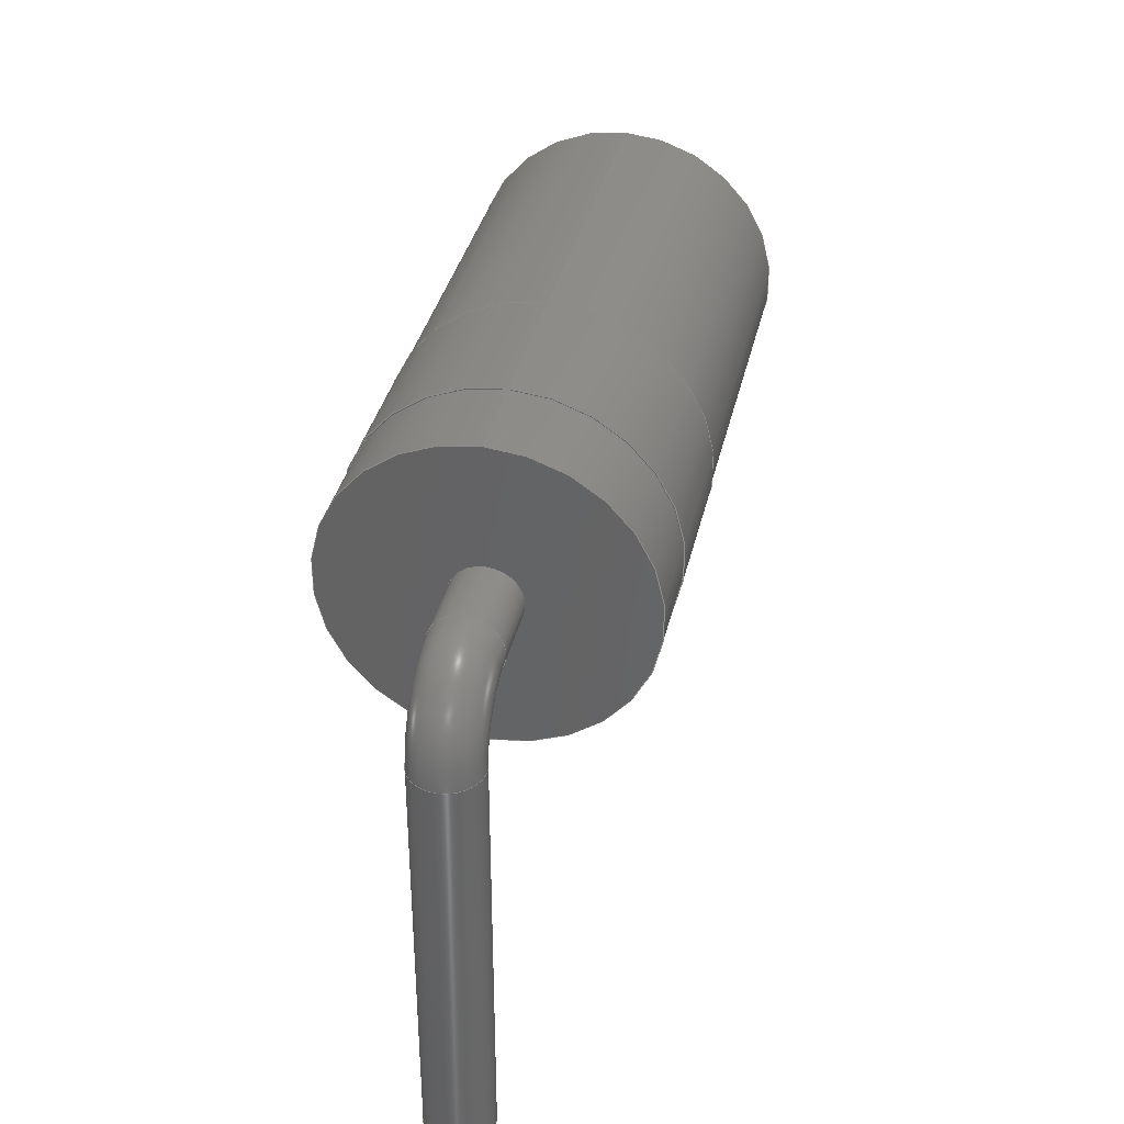
<metadata>
{"format":"step","ext":"step","renderer":"f3d","projection":"perspective","resolution":1024,"background":"white","views":[{"elev":35.9,"azim":-77.5,"up":"+Z"}]}
</metadata>
<code>
ISO-10303-21;
DATA;
#1 = APPLICATION_PROTOCOL_DEFINITION('international standard',
  'automotive_design',2000,#2);
#2 = APPLICATION_CONTEXT(
  'core data for automotive mechanical design processes');
#3 = SHAPE_DEFINITION_REPRESENTATION(#4,#10);
#4 = PRODUCT_DEFINITION_SHAPE('','',#5);
#5 = PRODUCT_DEFINITION('design','',#6,#9);
#6 = PRODUCT_DEFINITION_FORMATION('','',#7);
#7 = PRODUCT('D_A-405_P7.62mm_Horizontal','D_A-405_P7.62mm_Horizontal',
  '',(#8));
#8 = PRODUCT_CONTEXT('',#2,'mechanical');
#9 = PRODUCT_DEFINITION_CONTEXT('part definition',#2,'design');
#10 = ADVANCED_BREP_SHAPE_REPRESENTATION('',(#11,#15),#350);
#11 = AXIS2_PLACEMENT_3D('',#12,#13,#14);
#12 = CARTESIAN_POINT('',(0,0,0));
#13 = DIRECTION('',(0,0,1));
#14 = DIRECTION('',(1,0,-0));
#15 = MANIFOLD_SOLID_BREP('',#16);
#16 = CLOSED_SHELL('',(#17,#50,#59,#85,#110,#130,#155,#175,#200,#220,
    #245,#265,#290,#316,#341));
#17 = ADVANCED_FACE('',(#18),#45,.T.);
#18 = FACE_BOUND('',#19,.T.);
#19 = EDGE_LOOP('',(#20,#30,#37,#38));
#20 = ORIENTED_EDGE('',*,*,#21,.T.);
#21 = EDGE_CURVE('',#22,#24,#26,.T.);
#22 = VERTEX_POINT('',#23);
#23 = CARTESIAN_POINT('',(0.3,-1.845e-16,-2.5));
#24 = VERTEX_POINT('',#25);
#25 = CARTESIAN_POINT('',(0.3,7.216e-16,1.25));
#26 = LINE('',#27,#28);
#27 = CARTESIAN_POINT('',(0.3,7.216e-16,1.25));
#28 = VECTOR('',#29,1);
#29 = DIRECTION('',(0,2.22e-16,1));
#30 = ORIENTED_EDGE('',*,*,#31,.F.);
#31 = EDGE_CURVE('',#24,#24,#32,.T.);
#32 = CIRCLE('',#33,0.3);
#33 = AXIS2_PLACEMENT_3D('',#34,#35,#36);
#34 = CARTESIAN_POINT('',(0,7.216e-16,1.25));
#35 = DIRECTION('',(-0,2.22e-16,1));
#36 = DIRECTION('',(1,0,0));
#37 = ORIENTED_EDGE('',*,*,#21,.F.);
#38 = ORIENTED_EDGE('',*,*,#39,.T.);
#39 = EDGE_CURVE('',#22,#22,#40,.T.);
#40 = CIRCLE('',#41,0.3);
#41 = AXIS2_PLACEMENT_3D('',#42,#43,#44);
#42 = CARTESIAN_POINT('',(0,-1.11e-16,-2.5));
#43 = DIRECTION('',(-0,2.22e-16,1));
#44 = DIRECTION('',(1,0,0));
#45 = CYLINDRICAL_SURFACE('',#46,0.3);
#46 = AXIS2_PLACEMENT_3D('',#47,#48,#49);
#47 = CARTESIAN_POINT('',(0,7.216e-16,1.25));
#48 = DIRECTION('',(0,2.22e-16,1));
#49 = DIRECTION('',(1,0,0));
#50 = ADVANCED_FACE('',(#51),#54,.T.);
#51 = FACE_BOUND('',#52,.F.);
#52 = EDGE_LOOP('',(#53));
#53 = ORIENTED_EDGE('',*,*,#39,.T.);
#54 = PLANE('',#55);
#55 = AXIS2_PLACEMENT_3D('',#56,#57,#58);
#56 = CARTESIAN_POINT('',(0.3,-1.11e-16,-2.5));
#57 = DIRECTION('',(0,0,-1));
#58 = DIRECTION('',(-1,0,0));
#59 = ADVANCED_FACE('',(#60),#80,.T.);
#60 = FACE_BOUND('',#61,.T.);
#61 = EDGE_LOOP('',(#62,#71,#78,#79));
#62 = ORIENTED_EDGE('',*,*,#63,.T.);
#63 = EDGE_CURVE('',#24,#64,#66,.T.);
#64 = VERTEX_POINT('',#65);
#65 = CARTESIAN_POINT('',(0.6,7.883e-16,1.55));
#66 = CIRCLE('',#67,0.3);
#67 = AXIS2_PLACEMENT_3D('',#68,#69,#70);
#68 = CARTESIAN_POINT('',(0.6,8.319e-16,1.25));
#69 = DIRECTION('',(0,1,-2.22e-16));
#70 = DIRECTION('',(1,0,0));
#71 = ORIENTED_EDGE('',*,*,#72,.T.);
#72 = EDGE_CURVE('',#64,#64,#73,.T.);
#73 = CIRCLE('',#74,0.3);
#74 = AXIS2_PLACEMENT_3D('',#75,#76,#77);
#75 = CARTESIAN_POINT('',(0.6,8.549e-16,1.85));
#76 = DIRECTION('',(-1,-4.079e-32,-1.837e-16));
#77 = DIRECTION('',(-1.837e-16,2.22e-16,1));
#78 = ORIENTED_EDGE('',*,*,#63,.F.);
#79 = ORIENTED_EDGE('',*,*,#31,.T.);
#80 = TOROIDAL_SURFACE('',#81,0.6,0.3);
#81 = AXIS2_PLACEMENT_3D('',#82,#83,#84);
#82 = CARTESIAN_POINT('',(0.6,7.216e-16,1.25));
#83 = DIRECTION('',(0,1,-2.22e-16));
#84 = DIRECTION('',(1,0,0));
#85 = ADVANCED_FACE('',(#86),#105,.T.);
#86 = FACE_BOUND('',#87,.T.);
#87 = EDGE_LOOP('',(#88,#89,#97,#104));
#88 = ORIENTED_EDGE('',*,*,#72,.F.);
#89 = ORIENTED_EDGE('',*,*,#90,.T.);
#90 = EDGE_CURVE('',#64,#91,#93,.T.);
#91 = VERTEX_POINT('',#92);
#92 = CARTESIAN_POINT('',(1.21,7.883e-16,1.55));
#93 = LINE('',#94,#95);
#94 = CARTESIAN_POINT('',(0.6,7.883e-16,1.55));
#95 = VECTOR('',#96,1);
#96 = DIRECTION('',(1,0,0));
#97 = ORIENTED_EDGE('',*,*,#98,.F.);
#98 = EDGE_CURVE('',#91,#91,#99,.T.);
#99 = CIRCLE('',#100,0.3);
#100 = AXIS2_PLACEMENT_3D('',#101,#102,#103);
#101 = CARTESIAN_POINT('',(1.21,8.549e-16,1.85));
#102 = DIRECTION('',(1,0,0));
#103 = DIRECTION('',(0,-2.22e-16,-1));
#104 = ORIENTED_EDGE('',*,*,#90,.F.);
#105 = CYLINDRICAL_SURFACE('',#106,0.3);
#106 = AXIS2_PLACEMENT_3D('',#107,#108,#109);
#107 = CARTESIAN_POINT('',(0.6,8.549e-16,1.85));
#108 = DIRECTION('',(1,0,0));
#109 = DIRECTION('',(0,-2.22e-16,-1));
#110 = ADVANCED_FACE('',(#111,#122),#125,.F.);
#111 = FACE_BOUND('',#112,.T.);
#112 = EDGE_LOOP('',(#113));
#113 = ORIENTED_EDGE('',*,*,#114,.F.);
#114 = EDGE_CURVE('',#115,#115,#117,.T.);
#115 = VERTEX_POINT('',#116);
#116 = CARTESIAN_POINT('',(1.21,2.132e-15,3.2));
#117 = CIRCLE('',#118,1.35);
#118 = AXIS2_PLACEMENT_3D('',#119,#120,#121);
#119 = CARTESIAN_POINT('',(1.21,8.216e-16,1.85));
#120 = DIRECTION('',(1,0,-0));
#121 = DIRECTION('',(0,9.704e-16,1));
#122 = FACE_BOUND('',#123,.T.);
#123 = EDGE_LOOP('',(#124));
#124 = ORIENTED_EDGE('',*,*,#98,.T.);
#125 = PLANE('',#126);
#126 = AXIS2_PLACEMENT_3D('',#127,#128,#129);
#127 = CARTESIAN_POINT('',(1.21,8.216e-16,1.85));
#128 = DIRECTION('',(1,0,0));
#129 = DIRECTION('',(0,9.704e-16,1));
#130 = ADVANCED_FACE('',(#131),#150,.T.);
#131 = FACE_BOUND('',#132,.T.);
#132 = EDGE_LOOP('',(#133,#141,#142,#143));
#133 = ORIENTED_EDGE('',*,*,#134,.F.);
#134 = EDGE_CURVE('',#115,#135,#137,.T.);
#135 = VERTEX_POINT('',#136);
#136 = CARTESIAN_POINT('',(1.99,2.132e-15,3.2));
#137 = LINE('',#138,#139);
#138 = CARTESIAN_POINT('',(1.21,2.132e-15,3.2));
#139 = VECTOR('',#140,1);
#140 = DIRECTION('',(1,0,0));
#141 = ORIENTED_EDGE('',*,*,#114,.T.);
#142 = ORIENTED_EDGE('',*,*,#134,.T.);
#143 = ORIENTED_EDGE('',*,*,#144,.F.);
#144 = EDGE_CURVE('',#135,#135,#145,.T.);
#145 = CIRCLE('',#146,1.35);
#146 = AXIS2_PLACEMENT_3D('',#147,#148,#149);
#147 = CARTESIAN_POINT('',(1.99,8.216e-16,1.85));
#148 = DIRECTION('',(1,0,-0));
#149 = DIRECTION('',(0,9.704e-16,1));
#150 = CYLINDRICAL_SURFACE('',#151,1.35);
#151 = AXIS2_PLACEMENT_3D('',#152,#153,#154);
#152 = CARTESIAN_POINT('',(1.21,8.216e-16,1.85));
#153 = DIRECTION('',(1,0,0));
#154 = DIRECTION('',(0,9.704e-16,1));
#155 = ADVANCED_FACE('',(#156,#167),#170,.F.);
#156 = FACE_BOUND('',#157,.T.);
#157 = EDGE_LOOP('',(#158));
#158 = ORIENTED_EDGE('',*,*,#159,.F.);
#159 = EDGE_CURVE('',#160,#160,#162,.T.);
#160 = VERTEX_POINT('',#161);
#161 = CARTESIAN_POINT('',(1.99,2.138e-15,3.21));
#162 = CIRCLE('',#163,1.36);
#163 = AXIS2_PLACEMENT_3D('',#164,#165,#166);
#164 = CARTESIAN_POINT('',(1.99,8.216e-16,1.85));
#165 = DIRECTION('',(1,0,-0));
#166 = DIRECTION('',(0,9.682e-16,1));
#167 = FACE_BOUND('',#168,.T.);
#168 = EDGE_LOOP('',(#169));
#169 = ORIENTED_EDGE('',*,*,#144,.T.);
#170 = PLANE('',#171);
#171 = AXIS2_PLACEMENT_3D('',#172,#173,#174);
#172 = CARTESIAN_POINT('',(1.99,8.216e-16,1.85));
#173 = DIRECTION('',(1,0,0));
#174 = DIRECTION('',(0,9.727e-16,1));
#175 = ADVANCED_FACE('',(#176),#195,.T.);
#176 = FACE_BOUND('',#177,.T.);
#177 = EDGE_LOOP('',(#178,#179,#187,#194));
#178 = ORIENTED_EDGE('',*,*,#159,.T.);
#179 = ORIENTED_EDGE('',*,*,#180,.T.);
#180 = EDGE_CURVE('',#160,#181,#183,.T.);
#181 = VERTEX_POINT('',#182);
#182 = CARTESIAN_POINT('',(3.29,2.138e-15,3.21));
#183 = LINE('',#184,#185);
#184 = CARTESIAN_POINT('',(1.99,2.138e-15,3.21));
#185 = VECTOR('',#186,1);
#186 = DIRECTION('',(1,0,0));
#187 = ORIENTED_EDGE('',*,*,#188,.F.);
#188 = EDGE_CURVE('',#181,#181,#189,.T.);
#189 = CIRCLE('',#190,1.36);
#190 = AXIS2_PLACEMENT_3D('',#191,#192,#193);
#191 = CARTESIAN_POINT('',(3.29,8.216e-16,1.85));
#192 = DIRECTION('',(1,0,-0));
#193 = DIRECTION('',(0,9.682e-16,1));
#194 = ORIENTED_EDGE('',*,*,#180,.F.);
#195 = CYLINDRICAL_SURFACE('',#196,1.36);
#196 = AXIS2_PLACEMENT_3D('',#197,#198,#199);
#197 = CARTESIAN_POINT('',(1.99,8.216e-16,1.85));
#198 = DIRECTION('',(1,0,0));
#199 = DIRECTION('',(0,9.682e-16,1));
#200 = ADVANCED_FACE('',(#201,#204),#215,.T.);
#201 = FACE_BOUND('',#202,.T.);
#202 = EDGE_LOOP('',(#203));
#203 = ORIENTED_EDGE('',*,*,#188,.T.);
#204 = FACE_BOUND('',#205,.T.);
#205 = EDGE_LOOP('',(#206));
#206 = ORIENTED_EDGE('',*,*,#207,.F.);
#207 = EDGE_CURVE('',#208,#208,#210,.T.);
#208 = VERTEX_POINT('',#209);
#209 = CARTESIAN_POINT('',(3.29,2.132e-15,3.2));
#210 = CIRCLE('',#211,1.35);
#211 = AXIS2_PLACEMENT_3D('',#212,#213,#214);
#212 = CARTESIAN_POINT('',(3.29,8.216e-16,1.85));
#213 = DIRECTION('',(1,0,-0));
#214 = DIRECTION('',(0,9.704e-16,1));
#215 = PLANE('',#216);
#216 = AXIS2_PLACEMENT_3D('',#217,#218,#219);
#217 = CARTESIAN_POINT('',(3.29,8.216e-16,1.85));
#218 = DIRECTION('',(1,0,0));
#219 = DIRECTION('',(0,9.682e-16,1));
#220 = ADVANCED_FACE('',(#221),#240,.T.);
#221 = FACE_BOUND('',#222,.T.);
#222 = EDGE_LOOP('',(#223,#224,#232,#239));
#223 = ORIENTED_EDGE('',*,*,#207,.T.);
#224 = ORIENTED_EDGE('',*,*,#225,.T.);
#225 = EDGE_CURVE('',#208,#226,#228,.T.);
#226 = VERTEX_POINT('',#227);
#227 = CARTESIAN_POINT('',(6.41,2.132e-15,3.2));
#228 = LINE('',#229,#230);
#229 = CARTESIAN_POINT('',(1.21,2.132e-15,3.2));
#230 = VECTOR('',#231,1);
#231 = DIRECTION('',(1,0,0));
#232 = ORIENTED_EDGE('',*,*,#233,.F.);
#233 = EDGE_CURVE('',#226,#226,#234,.T.);
#234 = CIRCLE('',#235,1.35);
#235 = AXIS2_PLACEMENT_3D('',#236,#237,#238);
#236 = CARTESIAN_POINT('',(6.41,8.216e-16,1.85));
#237 = DIRECTION('',(1,0,-0));
#238 = DIRECTION('',(0,9.704e-16,1));
#239 = ORIENTED_EDGE('',*,*,#225,.F.);
#240 = CYLINDRICAL_SURFACE('',#241,1.35);
#241 = AXIS2_PLACEMENT_3D('',#242,#243,#244);
#242 = CARTESIAN_POINT('',(1.21,8.216e-16,1.85));
#243 = DIRECTION('',(1,0,0));
#244 = DIRECTION('',(0,9.704e-16,1));
#245 = ADVANCED_FACE('',(#246,#249),#260,.T.);
#246 = FACE_BOUND('',#247,.F.);
#247 = EDGE_LOOP('',(#248));
#248 = ORIENTED_EDGE('',*,*,#233,.F.);
#249 = FACE_BOUND('',#250,.F.);
#250 = EDGE_LOOP('',(#251));
#251 = ORIENTED_EDGE('',*,*,#252,.T.);
#252 = EDGE_CURVE('',#253,#253,#255,.T.);
#253 = VERTEX_POINT('',#254);
#254 = CARTESIAN_POINT('',(6.41,7.883e-16,1.55));
#255 = CIRCLE('',#256,0.3);
#256 = AXIS2_PLACEMENT_3D('',#257,#258,#259);
#257 = CARTESIAN_POINT('',(6.41,8.549e-16,1.85));
#258 = DIRECTION('',(1,0,0));
#259 = DIRECTION('',(0,-2.22e-16,-1));
#260 = PLANE('',#261);
#261 = AXIS2_PLACEMENT_3D('',#262,#263,#264);
#262 = CARTESIAN_POINT('',(6.41,8.216e-16,1.85));
#263 = DIRECTION('',(1,0,0));
#264 = DIRECTION('',(0,9.704e-16,1));
#265 = ADVANCED_FACE('',(#266),#285,.T.);
#266 = FACE_BOUND('',#267,.T.);
#267 = EDGE_LOOP('',(#268,#269,#277,#284));
#268 = ORIENTED_EDGE('',*,*,#252,.T.);
#269 = ORIENTED_EDGE('',*,*,#270,.T.);
#270 = EDGE_CURVE('',#253,#271,#273,.T.);
#271 = VERTEX_POINT('',#272);
#272 = CARTESIAN_POINT('',(7.02,7.883e-16,1.55));
#273 = LINE('',#274,#275);
#274 = CARTESIAN_POINT('',(0.6,7.883e-16,1.55));
#275 = VECTOR('',#276,1);
#276 = DIRECTION('',(1,0,0));
#277 = ORIENTED_EDGE('',*,*,#278,.F.);
#278 = EDGE_CURVE('',#271,#271,#279,.T.);
#279 = CIRCLE('',#280,0.3);
#280 = AXIS2_PLACEMENT_3D('',#281,#282,#283);
#281 = CARTESIAN_POINT('',(7.02,8.549e-16,1.85));
#282 = DIRECTION('',(1,0,0));
#283 = DIRECTION('',(0,-2.22e-16,-1));
#284 = ORIENTED_EDGE('',*,*,#270,.F.);
#285 = CYLINDRICAL_SURFACE('',#286,0.3);
#286 = AXIS2_PLACEMENT_3D('',#287,#288,#289);
#287 = CARTESIAN_POINT('',(0.6,8.549e-16,1.85));
#288 = DIRECTION('',(1,0,0));
#289 = DIRECTION('',(0,-2.22e-16,-1));
#290 = ADVANCED_FACE('',(#291),#311,.T.);
#291 = FACE_BOUND('',#292,.T.);
#292 = EDGE_LOOP('',(#293,#302,#309,#310));
#293 = ORIENTED_EDGE('',*,*,#294,.T.);
#294 = EDGE_CURVE('',#271,#295,#297,.T.);
#295 = VERTEX_POINT('',#296);
#296 = CARTESIAN_POINT('',(7.32,7.216e-16,1.25));
#297 = CIRCLE('',#298,0.3);
#298 = AXIS2_PLACEMENT_3D('',#299,#300,#301);
#299 = CARTESIAN_POINT('',(7.02,8.319e-16,1.25));
#300 = DIRECTION('',(0,1,-2.22e-16));
#301 = DIRECTION('',(1,0,0));
#302 = ORIENTED_EDGE('',*,*,#303,.T.);
#303 = EDGE_CURVE('',#295,#295,#304,.T.);
#304 = CIRCLE('',#305,0.3);
#305 = AXIS2_PLACEMENT_3D('',#306,#307,#308);
#306 = CARTESIAN_POINT('',(7.62,7.216e-16,1.25));
#307 = DIRECTION('',(-2.449e-16,2.22e-16,1));
#308 = DIRECTION('',(1,5.439e-32,2.449e-16));
#309 = ORIENTED_EDGE('',*,*,#294,.F.);
#310 = ORIENTED_EDGE('',*,*,#278,.T.);
#311 = TOROIDAL_SURFACE('',#312,0.6,0.3);
#312 = AXIS2_PLACEMENT_3D('',#313,#314,#315);
#313 = CARTESIAN_POINT('',(7.02,7.216e-16,1.25));
#314 = DIRECTION('',(0,1,-2.22e-16));
#315 = DIRECTION('',(1,0,0));
#316 = ADVANCED_FACE('',(#317),#336,.T.);
#317 = FACE_BOUND('',#318,.T.);
#318 = EDGE_LOOP('',(#319,#327,#334,#335));
#319 = ORIENTED_EDGE('',*,*,#320,.T.);
#320 = EDGE_CURVE('',#295,#321,#323,.T.);
#321 = VERTEX_POINT('',#322);
#322 = CARTESIAN_POINT('',(7.32,-1.845e-16,-2.5));
#323 = LINE('',#324,#325);
#324 = CARTESIAN_POINT('',(7.32,7.216e-16,1.25));
#325 = VECTOR('',#326,1);
#326 = DIRECTION('',(0,-2.22e-16,-1));
#327 = ORIENTED_EDGE('',*,*,#328,.F.);
#328 = EDGE_CURVE('',#321,#321,#329,.T.);
#329 = CIRCLE('',#330,0.3);
#330 = AXIS2_PLACEMENT_3D('',#331,#332,#333);
#331 = CARTESIAN_POINT('',(7.62,-1.11e-16,-2.5));
#332 = DIRECTION('',(-0,-2.22e-16,-1));
#333 = DIRECTION('',(-1,0,0));
#334 = ORIENTED_EDGE('',*,*,#320,.F.);
#335 = ORIENTED_EDGE('',*,*,#303,.F.);
#336 = CYLINDRICAL_SURFACE('',#337,0.3);
#337 = AXIS2_PLACEMENT_3D('',#338,#339,#340);
#338 = CARTESIAN_POINT('',(7.62,7.216e-16,1.25));
#339 = DIRECTION('',(0,-2.22e-16,-1));
#340 = DIRECTION('',(-1,0,0));
#341 = ADVANCED_FACE('',(#342),#345,.F.);
#342 = FACE_BOUND('',#343,.T.);
#343 = EDGE_LOOP('',(#344));
#344 = ORIENTED_EDGE('',*,*,#328,.T.);
#345 = PLANE('',#346);
#346 = AXIS2_PLACEMENT_3D('',#347,#348,#349);
#347 = CARTESIAN_POINT('',(7.32,-1.11e-16,-2.5));
#348 = DIRECTION('',(0,0,1));
#349 = DIRECTION('',(1,0,0));
#350 = ( GEOMETRIC_REPRESENTATION_CONTEXT(3) 
GLOBAL_UNCERTAINTY_ASSIGNED_CONTEXT((#354)) GLOBAL_UNIT_ASSIGNED_CONTEXT
((#351,#352,#353)) REPRESENTATION_CONTEXT('Context #1',
  '3D Context with UNIT and UNCERTAINTY') );
#351 = ( LENGTH_UNIT() NAMED_UNIT(*) SI_UNIT(.MILLI.,.METRE.) );
#352 = ( NAMED_UNIT(*) PLANE_ANGLE_UNIT() SI_UNIT($,.RADIAN.) );
#353 = ( NAMED_UNIT(*) SI_UNIT($,.STERADIAN.) SOLID_ANGLE_UNIT() );
#354 = UNCERTAINTY_MEASURE_WITH_UNIT(LENGTH_MEASURE(1e-07),#351,
  'distance_accuracy_value','confusion accuracy');
#355 = PRODUCT_RELATED_PRODUCT_CATEGORY('part',$,(#7));
#356 = MECHANICAL_DESIGN_GEOMETRIC_PRESENTATION_REPRESENTATION('',(#357,
    #365,#372,#379,#386,#394,#401,#409,#416,#423,#430,#437,#444,#451,
    #458),#350);
#357 = STYLED_ITEM('color',(#358),#17);
#358 = PRESENTATION_STYLE_ASSIGNMENT((#359));
#359 = SURFACE_STYLE_USAGE(.BOTH.,#360);
#360 = SURFACE_SIDE_STYLE('',(#361));
#361 = SURFACE_STYLE_FILL_AREA(#362);
#362 = FILL_AREA_STYLE('',(#363));
#363 = FILL_AREA_STYLE_COLOUR('',#364);
#364 = COLOUR_RGB('',0.824,0.82,0.781);
#365 = STYLED_ITEM('color',(#366),#50);
#366 = PRESENTATION_STYLE_ASSIGNMENT((#367));
#367 = SURFACE_STYLE_USAGE(.BOTH.,#368);
#368 = SURFACE_SIDE_STYLE('',(#369));
#369 = SURFACE_STYLE_FILL_AREA(#370);
#370 = FILL_AREA_STYLE('',(#371));
#371 = FILL_AREA_STYLE_COLOUR('',#364);
#372 = STYLED_ITEM('color',(#373),#59);
#373 = PRESENTATION_STYLE_ASSIGNMENT((#374));
#374 = SURFACE_STYLE_USAGE(.BOTH.,#375);
#375 = SURFACE_SIDE_STYLE('',(#376));
#376 = SURFACE_STYLE_FILL_AREA(#377);
#377 = FILL_AREA_STYLE('',(#378));
#378 = FILL_AREA_STYLE_COLOUR('',#364);
#379 = STYLED_ITEM('color',(#380),#85);
#380 = PRESENTATION_STYLE_ASSIGNMENT((#381));
#381 = SURFACE_STYLE_USAGE(.BOTH.,#382);
#382 = SURFACE_SIDE_STYLE('',(#383));
#383 = SURFACE_STYLE_FILL_AREA(#384);
#384 = FILL_AREA_STYLE('',(#385));
#385 = FILL_AREA_STYLE_COLOUR('',#364);
#386 = STYLED_ITEM('color',(#387),#110);
#387 = PRESENTATION_STYLE_ASSIGNMENT((#388));
#388 = SURFACE_STYLE_USAGE(.BOTH.,#389);
#389 = SURFACE_SIDE_STYLE('',(#390));
#390 = SURFACE_STYLE_FILL_AREA(#391);
#391 = FILL_AREA_STYLE('',(#392));
#392 = FILL_AREA_STYLE_COLOUR('',#393);
#393 = COLOUR_RGB('',0.148,0.145,0.145);
#394 = STYLED_ITEM('color',(#395),#130);
#395 = PRESENTATION_STYLE_ASSIGNMENT((#396));
#396 = SURFACE_STYLE_USAGE(.BOTH.,#397);
#397 = SURFACE_SIDE_STYLE('',(#398));
#398 = SURFACE_STYLE_FILL_AREA(#399);
#399 = FILL_AREA_STYLE('',(#400));
#400 = FILL_AREA_STYLE_COLOUR('',#393);
#401 = STYLED_ITEM('color',(#402),#155);
#402 = PRESENTATION_STYLE_ASSIGNMENT((#403));
#403 = SURFACE_STYLE_USAGE(.BOTH.,#404);
#404 = SURFACE_SIDE_STYLE('',(#405));
#405 = SURFACE_STYLE_FILL_AREA(#406);
#406 = FILL_AREA_STYLE('',(#407));
#407 = FILL_AREA_STYLE_COLOUR('',#408);
#408 = COLOUR_RGB('',0.895,0.891,0.813);
#409 = STYLED_ITEM('color',(#410),#175);
#410 = PRESENTATION_STYLE_ASSIGNMENT((#411));
#411 = SURFACE_STYLE_USAGE(.BOTH.,#412);
#412 = SURFACE_SIDE_STYLE('',(#413));
#413 = SURFACE_STYLE_FILL_AREA(#414);
#414 = FILL_AREA_STYLE('',(#415));
#415 = FILL_AREA_STYLE_COLOUR('',#408);
#416 = STYLED_ITEM('color',(#417),#200);
#417 = PRESENTATION_STYLE_ASSIGNMENT((#418));
#418 = SURFACE_STYLE_USAGE(.BOTH.,#419);
#419 = SURFACE_SIDE_STYLE('',(#420));
#420 = SURFACE_STYLE_FILL_AREA(#421);
#421 = FILL_AREA_STYLE('',(#422));
#422 = FILL_AREA_STYLE_COLOUR('',#408);
#423 = STYLED_ITEM('color',(#424),#220);
#424 = PRESENTATION_STYLE_ASSIGNMENT((#425));
#425 = SURFACE_STYLE_USAGE(.BOTH.,#426);
#426 = SURFACE_SIDE_STYLE('',(#427));
#427 = SURFACE_STYLE_FILL_AREA(#428);
#428 = FILL_AREA_STYLE('',(#429));
#429 = FILL_AREA_STYLE_COLOUR('',#393);
#430 = STYLED_ITEM('color',(#431),#245);
#431 = PRESENTATION_STYLE_ASSIGNMENT((#432));
#432 = SURFACE_STYLE_USAGE(.BOTH.,#433);
#433 = SURFACE_SIDE_STYLE('',(#434));
#434 = SURFACE_STYLE_FILL_AREA(#435);
#435 = FILL_AREA_STYLE('',(#436));
#436 = FILL_AREA_STYLE_COLOUR('',#393);
#437 = STYLED_ITEM('color',(#438),#265);
#438 = PRESENTATION_STYLE_ASSIGNMENT((#439));
#439 = SURFACE_STYLE_USAGE(.BOTH.,#440);
#440 = SURFACE_SIDE_STYLE('',(#441));
#441 = SURFACE_STYLE_FILL_AREA(#442);
#442 = FILL_AREA_STYLE('',(#443));
#443 = FILL_AREA_STYLE_COLOUR('',#364);
#444 = STYLED_ITEM('color',(#445),#290);
#445 = PRESENTATION_STYLE_ASSIGNMENT((#446));
#446 = SURFACE_STYLE_USAGE(.BOTH.,#447);
#447 = SURFACE_SIDE_STYLE('',(#448));
#448 = SURFACE_STYLE_FILL_AREA(#449);
#449 = FILL_AREA_STYLE('',(#450));
#450 = FILL_AREA_STYLE_COLOUR('',#364);
#451 = STYLED_ITEM('color',(#452),#316);
#452 = PRESENTATION_STYLE_ASSIGNMENT((#453));
#453 = SURFACE_STYLE_USAGE(.BOTH.,#454);
#454 = SURFACE_SIDE_STYLE('',(#455));
#455 = SURFACE_STYLE_FILL_AREA(#456);
#456 = FILL_AREA_STYLE('',(#457));
#457 = FILL_AREA_STYLE_COLOUR('',#364);
#458 = STYLED_ITEM('color',(#459),#341);
#459 = PRESENTATION_STYLE_ASSIGNMENT((#460));
#460 = SURFACE_STYLE_USAGE(.BOTH.,#461);
#461 = SURFACE_SIDE_STYLE('',(#462));
#462 = SURFACE_STYLE_FILL_AREA(#463);
#463 = FILL_AREA_STYLE('',(#464));
#464 = FILL_AREA_STYLE_COLOUR('',#364);
ENDSEC;
END-ISO-10303-21;

</code>
